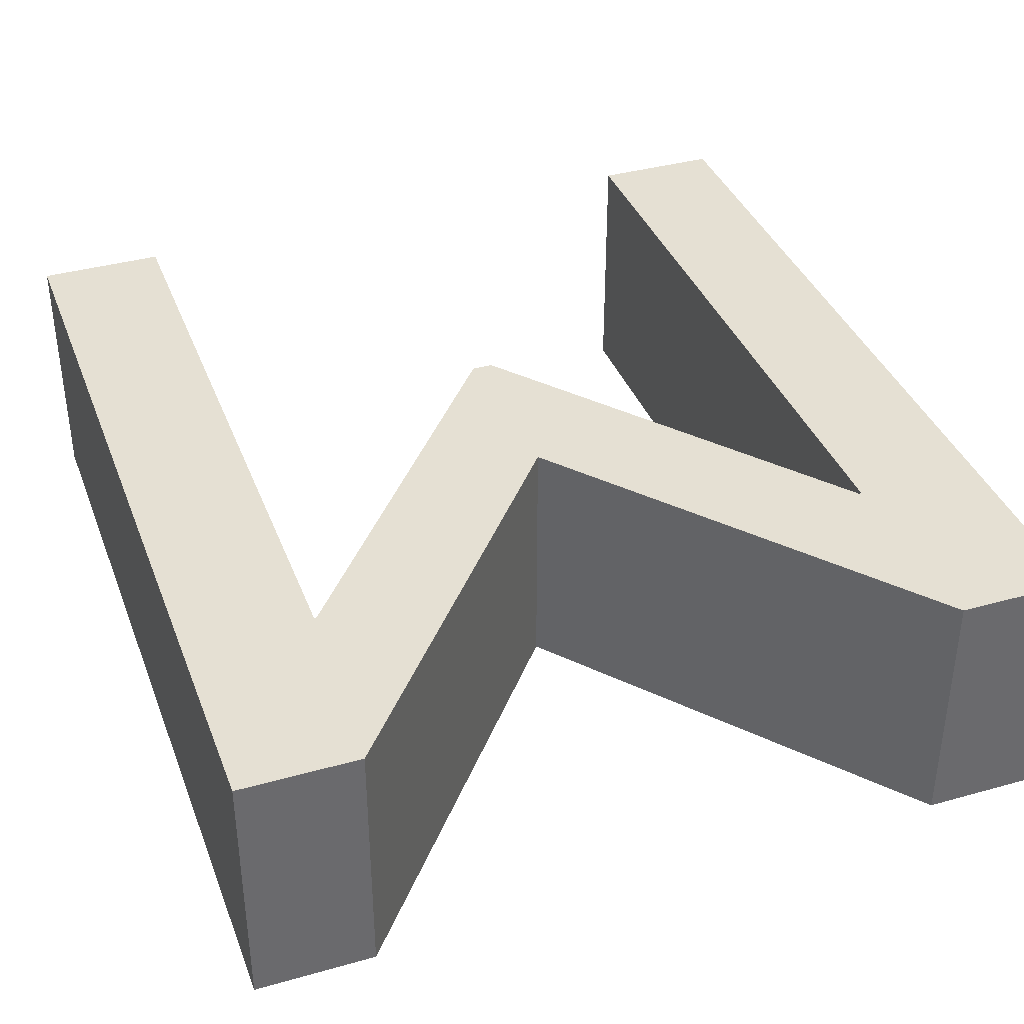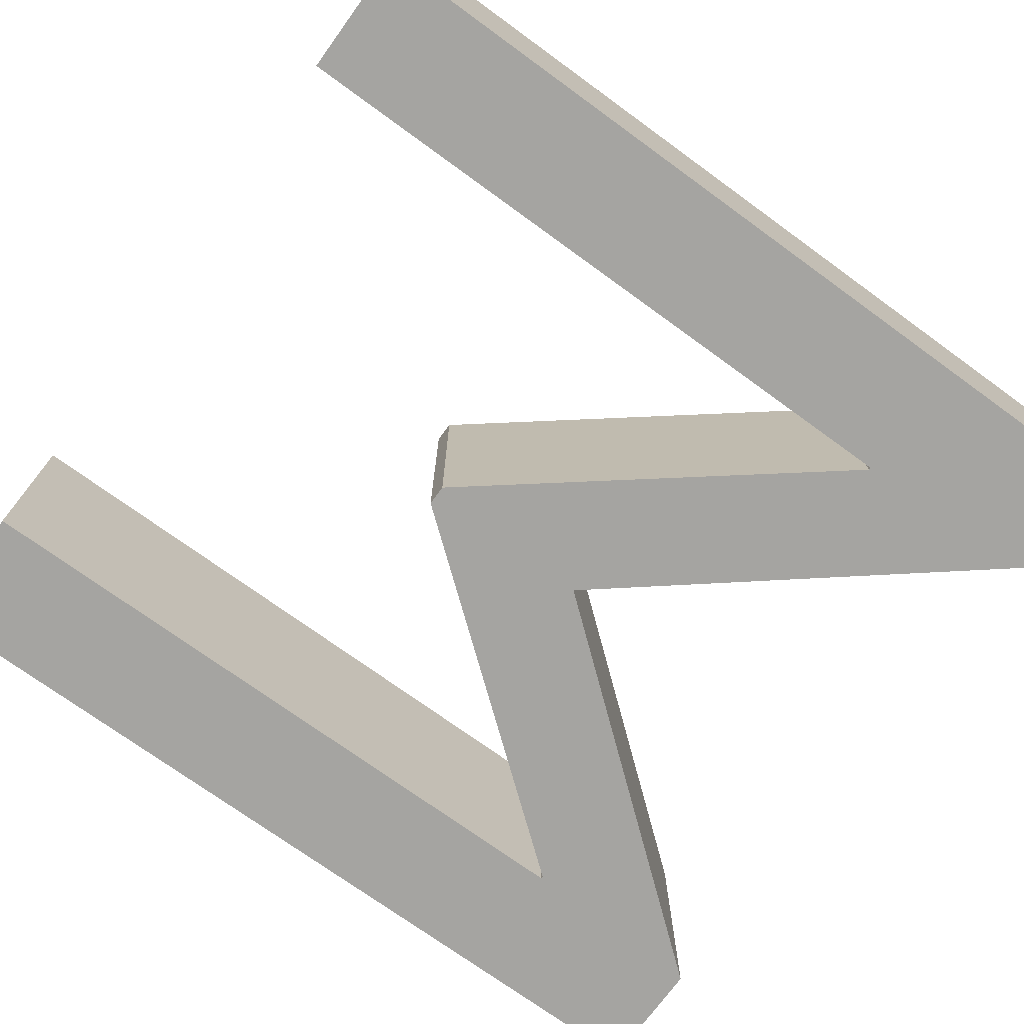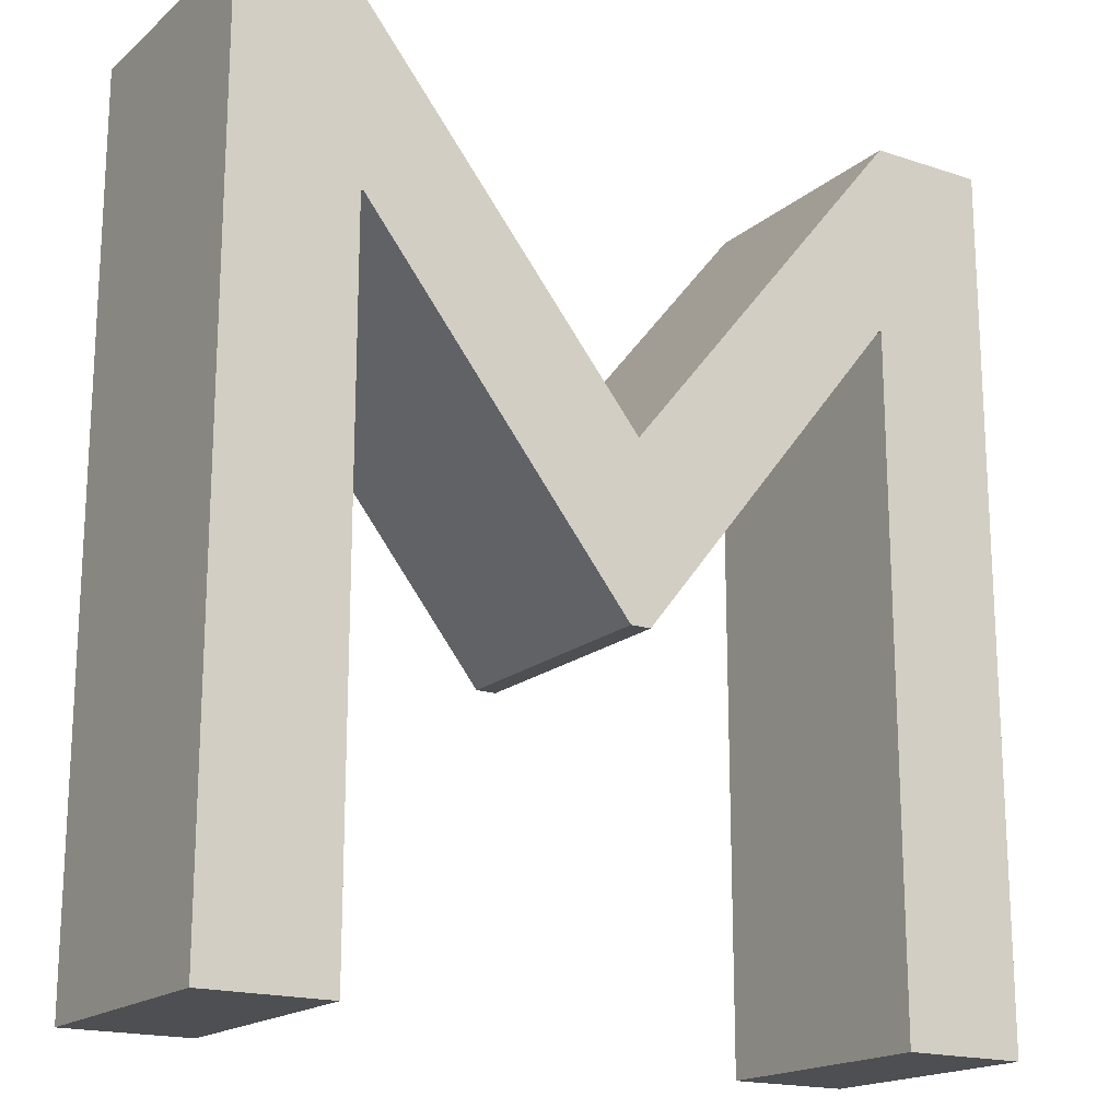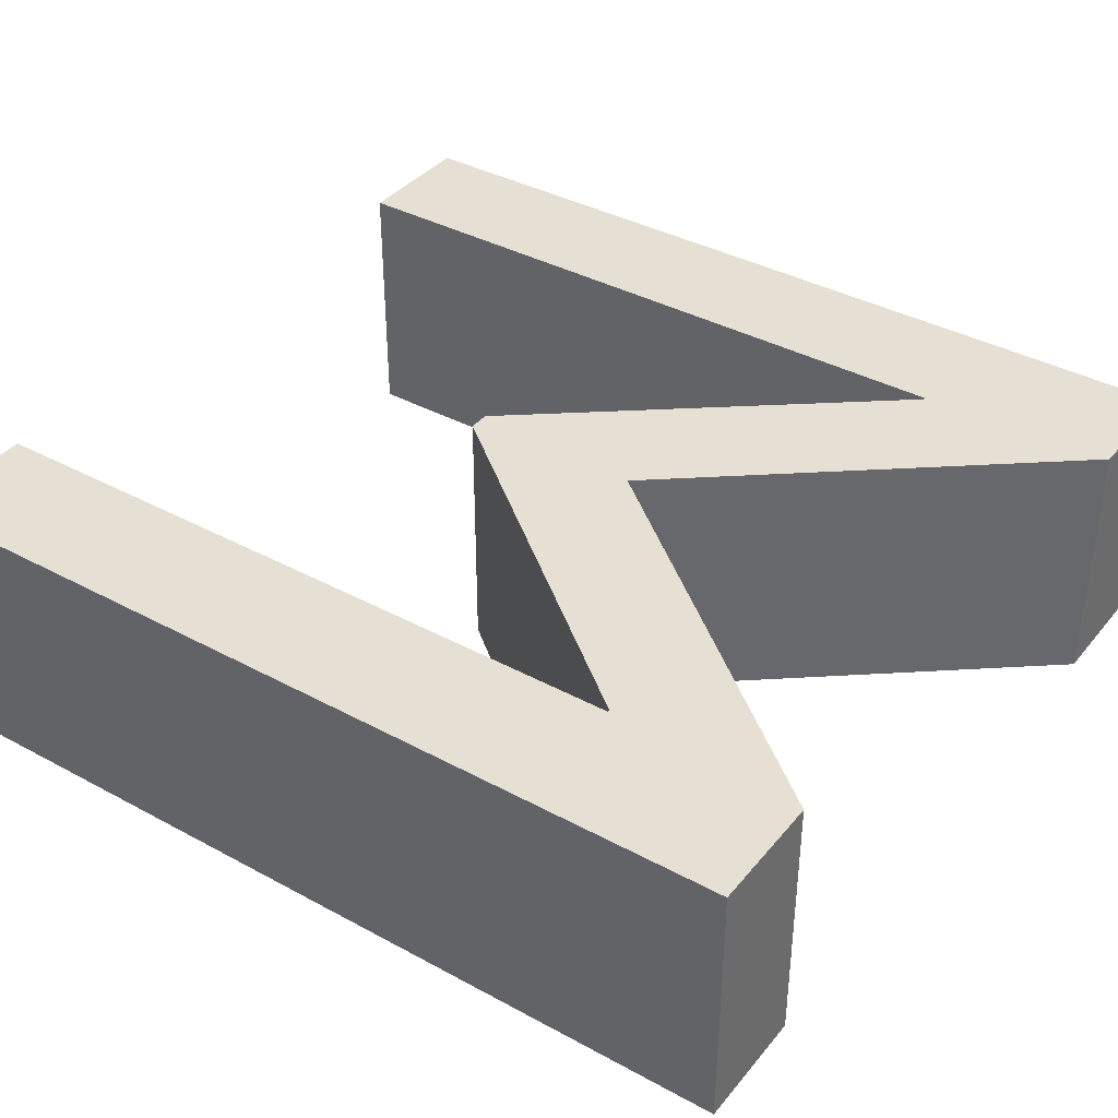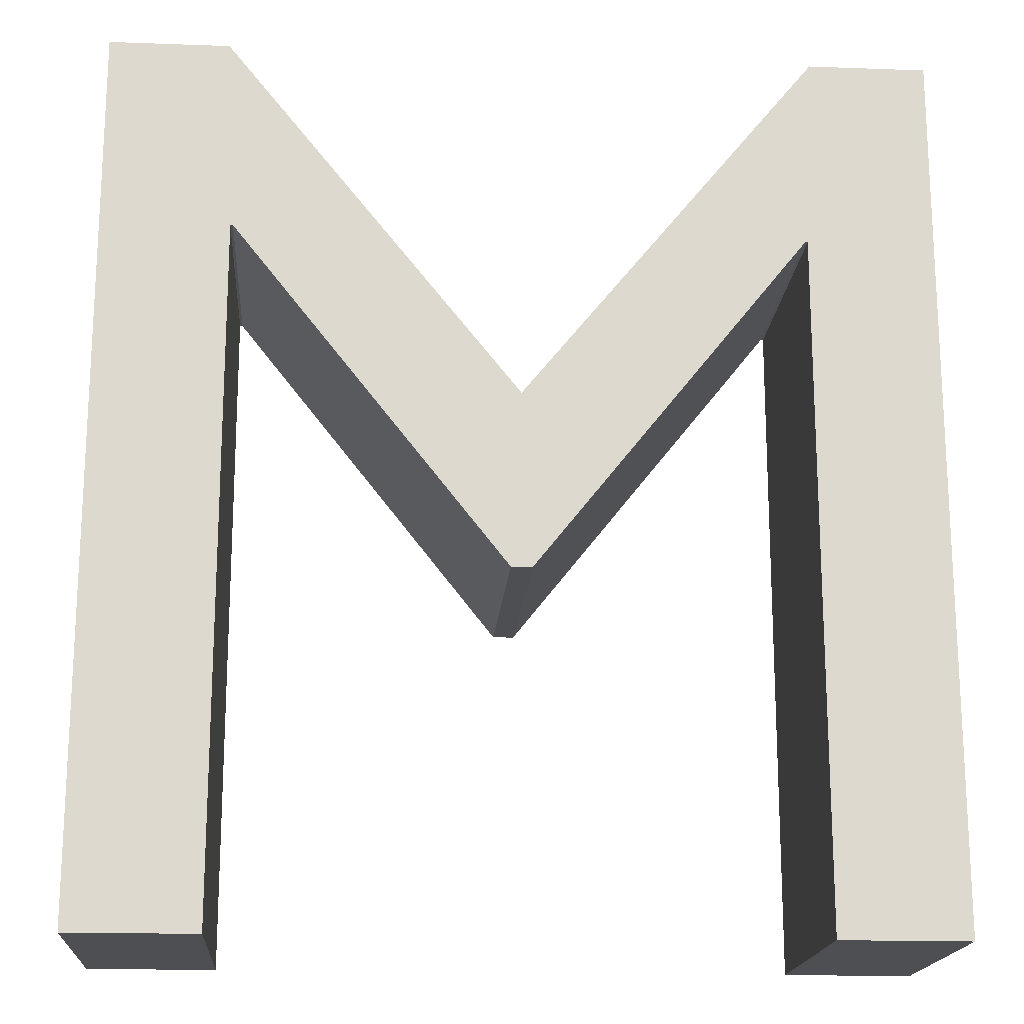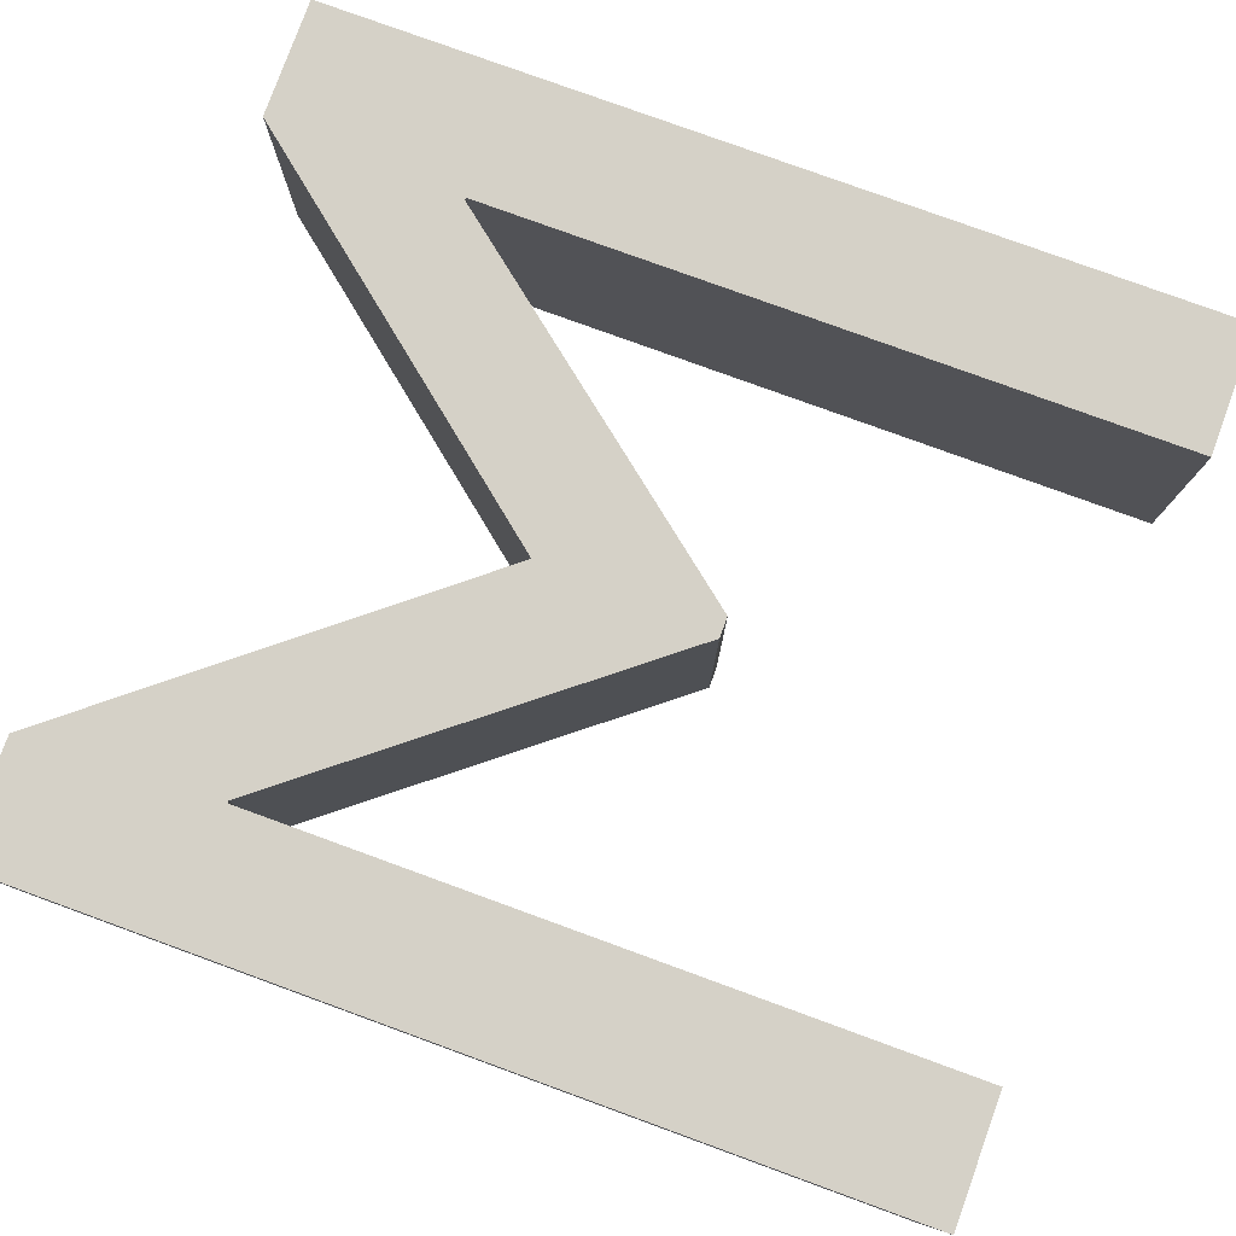
<metadata>
{"format":"obj","ext":"obj","renderer":"f3d","projection":"perspective","resolution":1024,"background":"white","views":[{"elev":37.9,"azim":160.3,"up":"+Z"},{"elev":-73.4,"azim":54.0,"up":"+Z"},{"elev":-17.9,"azim":147.2,"up":"+Y"},{"elev":38.0,"azim":124.6,"up":"+Z"},{"elev":-17.9,"azim":-4.1,"up":"+Y"},{"elev":79.2,"azim":-70.0,"up":"+Z"}]}
</metadata>
<code>
v 0.611 0 0.1
v 0.611 0.531 0.1
v 0.609 0.531 0.1
v 0.399 0.267 0.1
v 0.383 0.267 0.1
v 0.173 0.531 0.1
v 0.171 0.531 0.1
v 0.171 0 0.1
v 0.073 0 0.1
v 0.073 0.682 0.1
v 0.165 0.682 0.1
v 0.391 0.402 0.1
v 0.618 0.682 0.1
v 0.709 0.682 0.1
v 0.709 0 0.1
v 0.611 0 -0.1
v 0.611 0.531 -0.1
v 0.609 0.531 -0.1
v 0.399 0.267 -0.1
v 0.383 0.267 -0.1
v 0.173 0.531 -0.1
v 0.171 0.531 -0.1
v 0.171 0 -0.1
v 0.073 0 -0.1
v 0.073 0.682 -0.1
v 0.165 0.682 -0.1
v 0.391 0.402 -0.1
v 0.618 0.682 -0.1
v 0.709 0.682 -0.1
v 0.709 0 -0.1
v 0.611 0 -0.1
v 0.611 0 0.1
v 0.611 0.531 -0.1
v 0.611 0.531 0.1
v 0.609 0.531 -0.1
v 0.609 0.531 0.1
v 0.399 0.267 -0.1
v 0.399 0.267 0.1
v 0.383 0.267 -0.1
v 0.383 0.267 0.1
v 0.173 0.531 -0.1
v 0.173 0.531 0.1
v 0.171 0.531 -0.1
v 0.171 0.531 0.1
v 0.171 0 -0.1
v 0.171 0 0.1
v 0.073 0 -0.1
v 0.073 0 0.1
v 0.073 0.682 -0.1
v 0.073 0.682 0.1
v 0.165 0.682 -0.1
v 0.165 0.682 0.1
v 0.391 0.402 -0.1
v 0.391 0.402 0.1
v 0.618 0.682 -0.1
v 0.618 0.682 0.1
v 0.709 0.682 -0.1
v 0.709 0.682 0.1
v 0.709 0 -0.1
v 0.709 0 0.1
f 9 11 10
f 9 7 11
f 7 6 11
f 6 12 11
f 12 14 13
f 12 3 14
f 3 2 14
f 2 15 14
f 9 8 7
f 5 12 6
f 12 4 3
f 1 15 2
f 5 4 12
f 24 26 25
f 24 22 26
f 22 21 26
f 21 27 26
f 27 29 28
f 27 18 29
f 18 17 29
f 17 30 29
f 24 23 22
f 20 27 21
f 27 19 18
f 16 30 17
f 20 19 27
f 32 34 33 31
f 34 36 35 33
f 36 38 37 35
f 38 40 39 37
f 40 42 41 39
f 42 44 43 41
f 44 46 45 43
f 46 48 47 45
f 48 50 49 47
f 50 52 51 49
f 52 54 53 51
f 54 56 55 53
f 56 58 57 55
f 58 60 59 57
f 60 32 31 59

</code>
